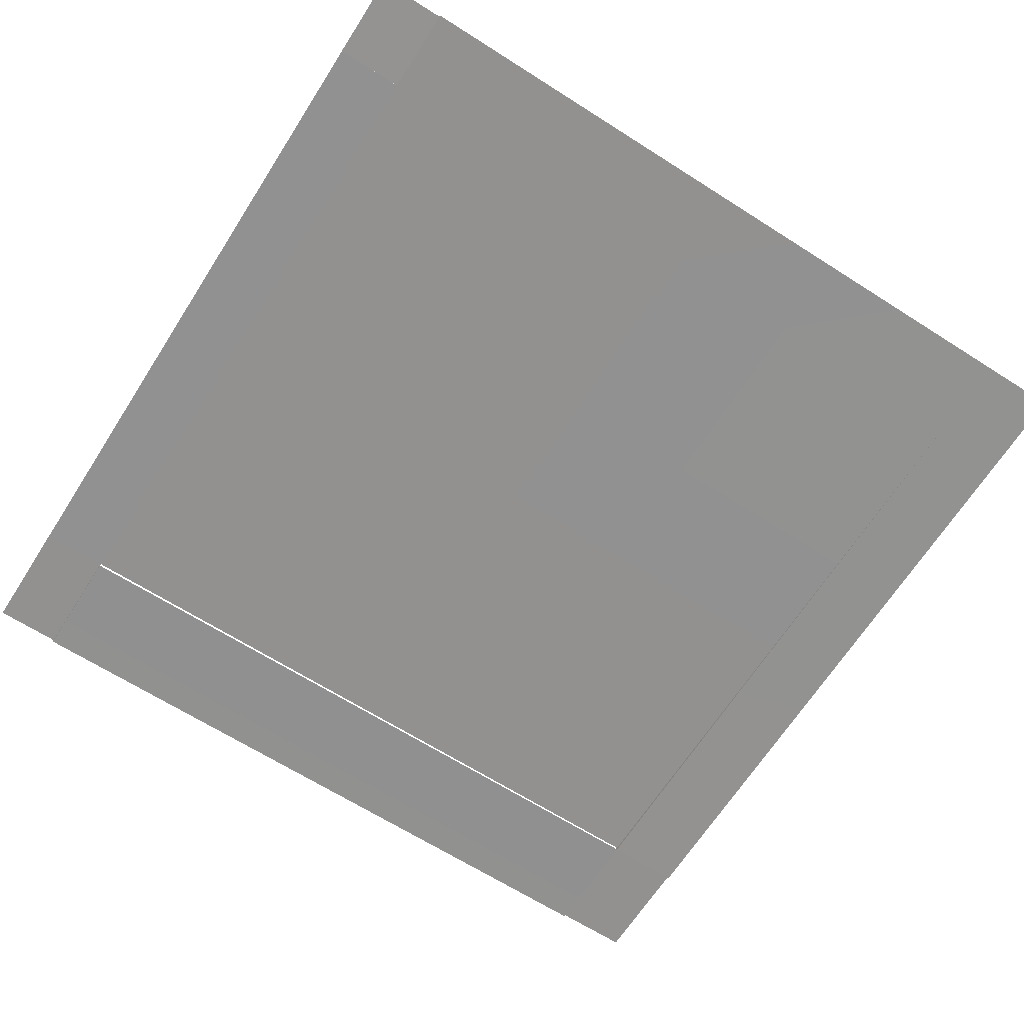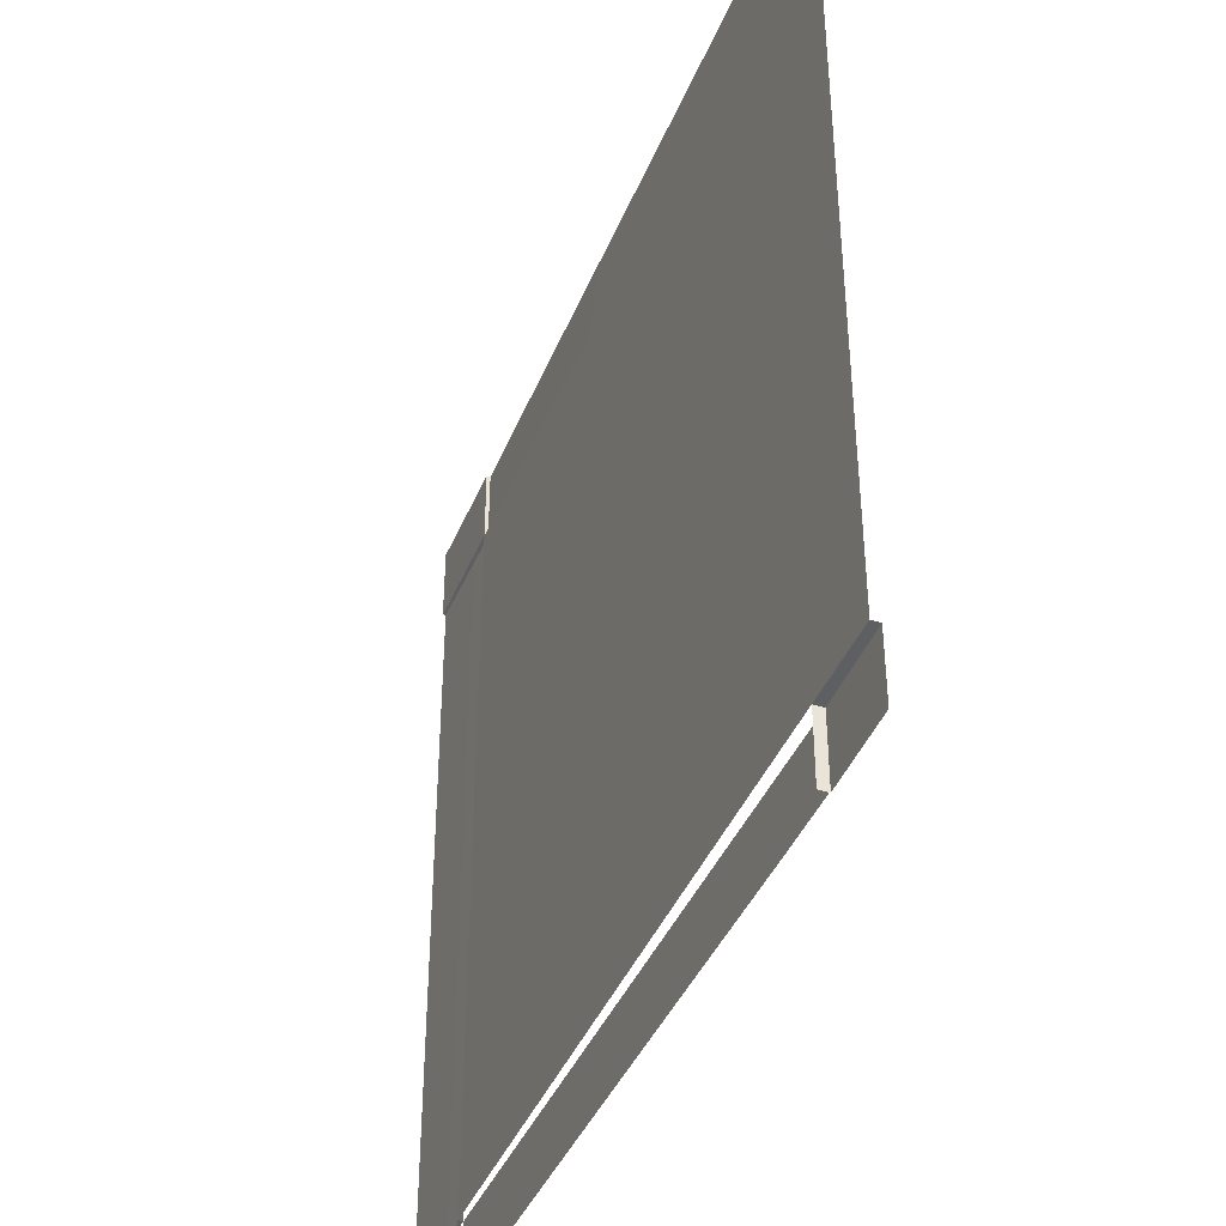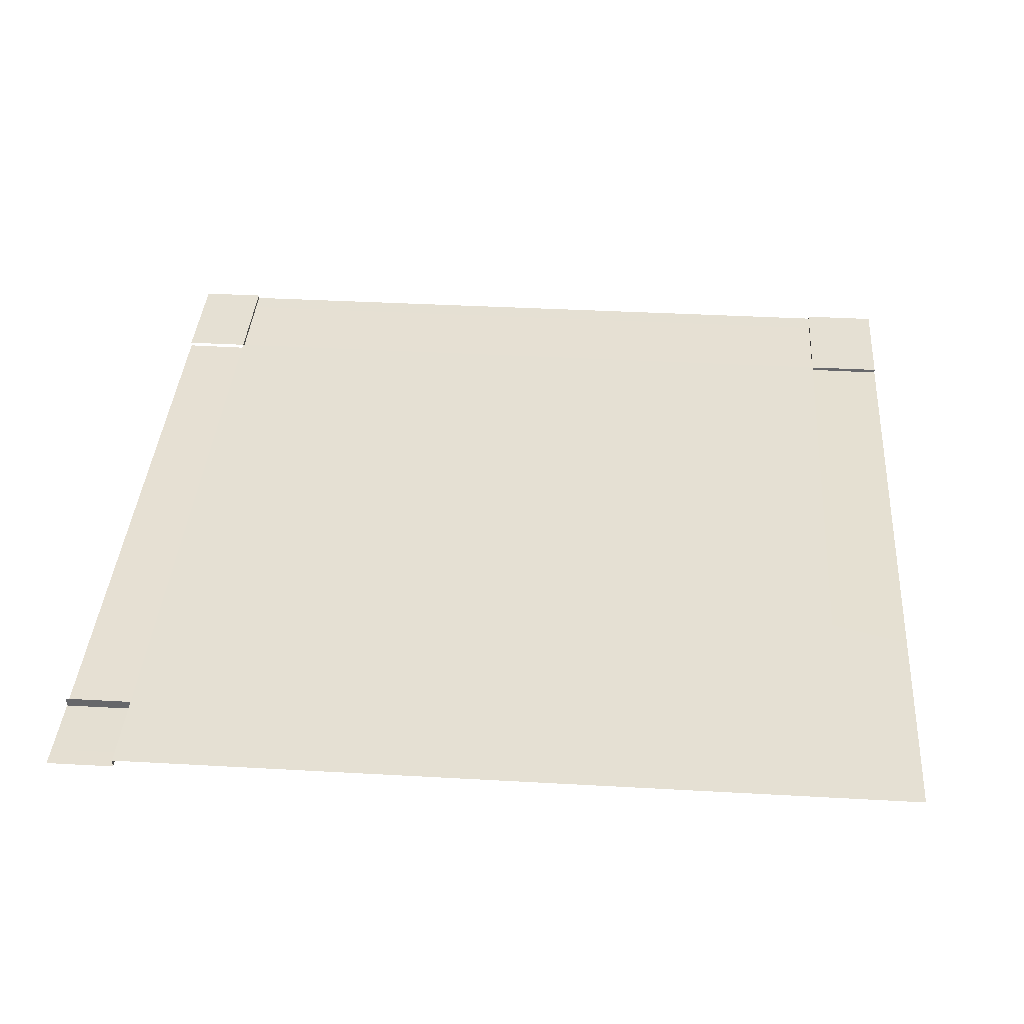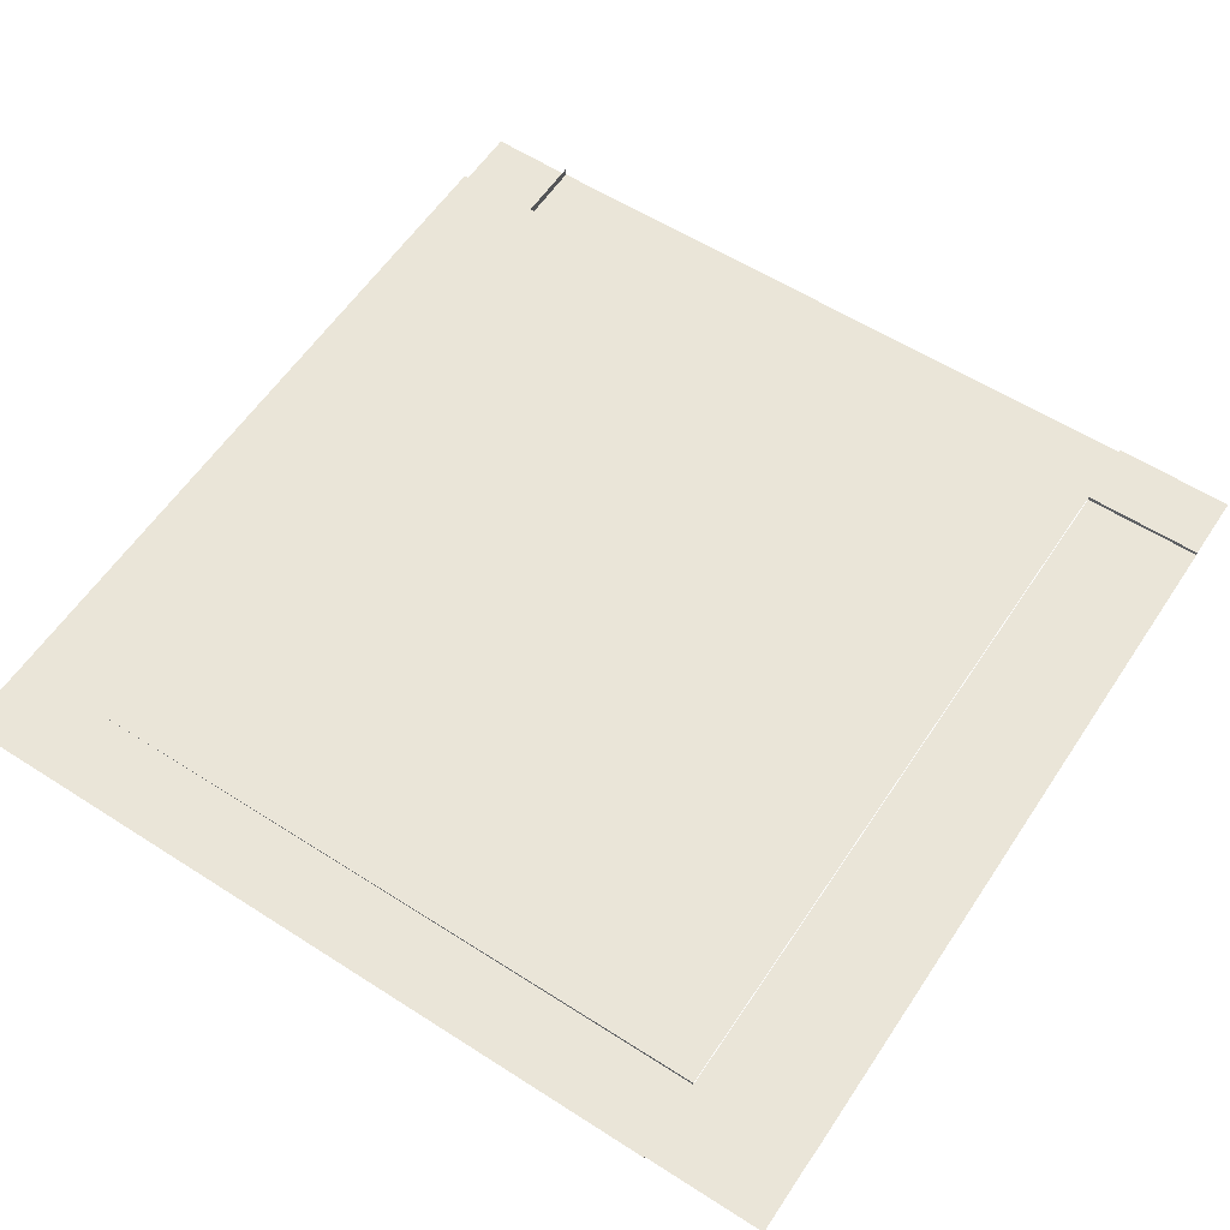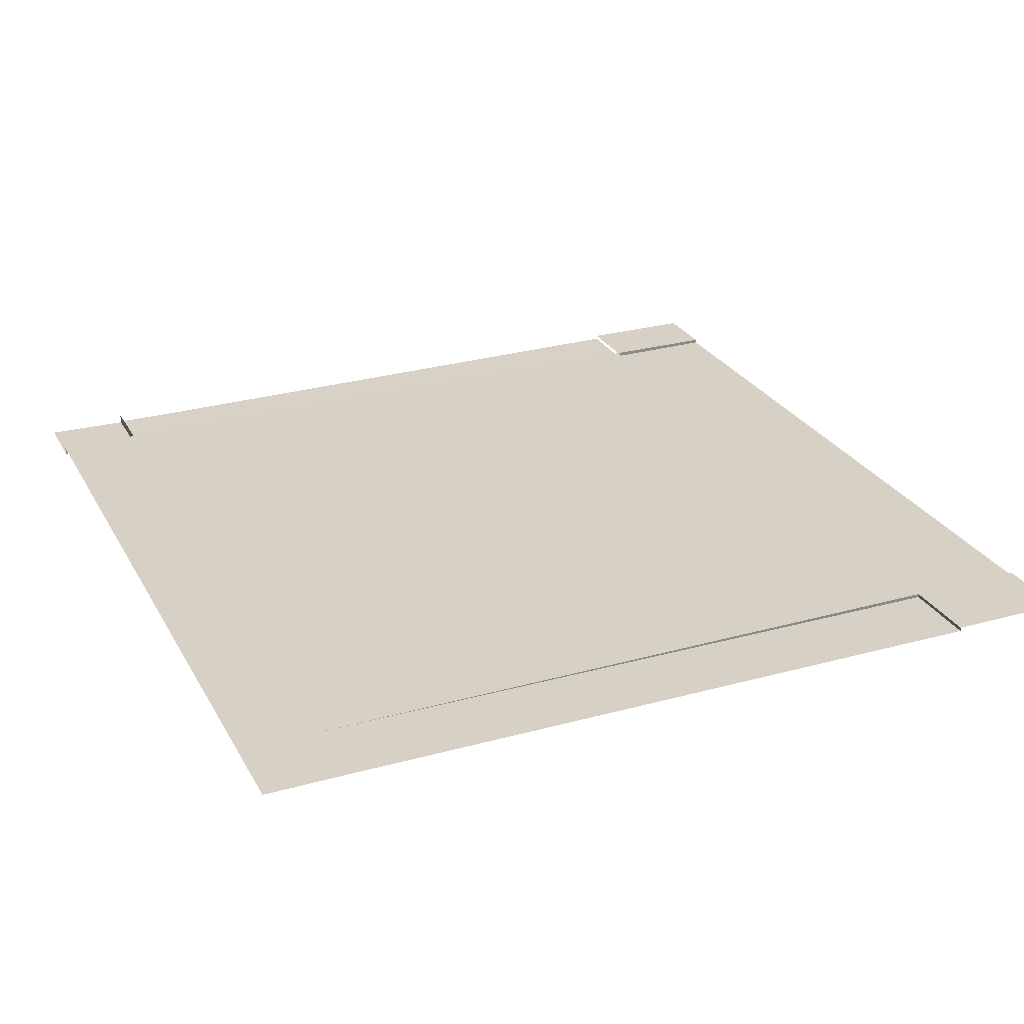
<metadata>
{"format":"obj","ext":"obj","renderer":"f3d","projection":"perspective","resolution":1024,"background":"white","views":[{"elev":-66.1,"azim":57.4,"up":"+Z"},{"elev":-41.7,"azim":68.6,"up":"+Y"},{"elev":38.0,"azim":94.1,"up":"+Z"},{"elev":58.9,"azim":-146.6,"up":"+Z"},{"elev":27.0,"azim":156.5,"up":"+Z"}]}
</metadata>
<code>
g DecalMesh_MetroArea_Decal_Ground_26__54
v 1.207 -1.268 -0.1325
v 1.207 -1.268 -0.165
v 1.5 -1.268 -0.1609
v 1.207 -1.268 -0.1325
v 1.5 -1.268 -0.1609
v 1.5 -1.268 -0.1325
v -1.091 1.232 -0.1451
v -1.091 1.232 -0.1325
v 1.208 1.232 -0.1325
v -1.091 -1.268 -0.1325
v -1.091 -1.268 -0.148
v -1.5 -1.268 -0.1452
v -1.091 -1.268 -0.1325
v -1.5 -1.268 -0.1452
v -1.5 -1.268 -0.1325
v -1.091 1.232 -0.1451
v -1.091 1.232 -0.1325
v -1.5 1.232 -0.1325
v -1.091 1.232 -0.1451
v -1.5 1.232 -0.1325
v -1.5 1.232 -0.1429
v 1.207 -1.268 -0.1325
v 1.207 -1.268 -0.165
v 1.207 -1.5 -0.162
v 1.207 -1.268 -0.1325
v 1.207 -1.5 -0.162
v 1.207 -1.5 -0.1325
v -1.091 1.232 -0.1325
v -1.091 1.5 -0.1325
v -1.5 1.452 -0.1325
v -1.091 1.232 -0.1325
v -1.5 1.452 -0.1325
v -1.5 1.232 -0.1325
v -1.091 1.5 -0.1325
v -1.5 1.5 -0.1325
v -1.5 1.452 -0.1325
v 1.208 1.232 -0.1325
v -1.091 1.232 -0.1325
v -1.091 -1.268 -0.1325
v 1.208 1.232 -0.1325
v -1.091 -1.268 -0.1325
v 1.207 -1.268 -0.1325
v 1.208 1.232 -0.1325
v 1.207 -1.268 -0.1325
v 1.5 -0.9493 -0.1325
v 1.208 1.232 -0.1325
v 1.5 -0.9493 -0.1325
v 1.5 1.232 -0.1325
v 1.207 -1.268 -0.1325
v 1.5 -1.268 -0.1325
v 1.5 -0.9493 -0.1325
v 1.207 -1.268 -0.165
v 1.207 -1.5 -0.165
v 1.238 -1.5 -0.1646
v 1.5 -1.268 -0.1609
v 1.207 -1.268 -0.165
v 1.238 -1.5 -0.1646
v 1.5 -1.268 -0.1609
v 1.238 -1.5 -0.1646
v 1.5 -1.5 -0.1609
v 1.208 1.232 -0.1325
v 1.454 1.5 -0.1325
v 1.208 1.5 -0.1325
v 1.208 1.232 -0.1325
v 1.5 1.232 -0.1325
v 1.5 1.5 -0.1325
v 1.208 1.232 -0.1325
v 1.5 1.5 -0.1325
v 1.454 1.5 -0.1325
v -1.091 -1.268 -0.1325
v -1.304 -1.5 -0.1325
v -1.091 -1.5 -0.1325
v -1.091 -1.268 -0.1325
v -1.5 -1.268 -0.1325
v -1.5 -1.5 -0.1325
v -1.091 -1.268 -0.1325
v -1.5 -1.5 -0.1325
v -1.304 -1.5 -0.1325
v 1.207 -1.268 -0.165
v 1.207 -1.268 -0.1325
v 1.207 -1.5 -0.1325
v 1.207 -1.268 -0.165
v 1.207 -1.5 -0.1325
v 1.207 -1.5 -0.162
v 1.207 -1.268 -0.165
v 1.207 -1.5 -0.162
v 1.207 -1.5 -0.165
v -1.091 1.232 -0.1451
v -0.8445 1.5 -0.1437
v -1.091 1.5 -0.1457
v -1.091 1.232 -0.1451
v 1.208 1.232 -0.1325
v 1.208 1.5 -0.1325
v -1.091 1.232 -0.1451
v 1.208 1.5 -0.1325
v -0.8445 1.5 -0.1437
v -1.091 1.232 -0.1325
v -1.091 1.5 -0.1345
v -1.091 1.5 -0.1325
v -1.091 1.232 -0.1325
v -1.091 1.232 -0.1451
v -1.091 1.5 -0.1457
v -1.091 1.232 -0.1325
v -1.091 1.5 -0.1457
v -1.091 1.5 -0.1345
v -1.091 -1.268 -0.148
v -1.091 1.232 -0.1451
v -1.5 0.7869 -0.1429
v -1.091 -1.268 -0.148
v -1.5 0.7869 -0.1429
v -1.5 -1.268 -0.1452
v -1.091 1.232 -0.1451
v -1.5 1.232 -0.1429
v -1.5 0.7869 -0.1429
v 1.207 -1.268 -0.165
v -1.091 -1.268 -0.148
v -1.091 -1.5 -0.1466
v 1.207 -1.268 -0.165
v -1.091 -1.5 -0.1466
v 0.9938 -1.5 -0.162
v 1.207 -1.268 -0.165
v 0.9938 -1.5 -0.162
v 1.207 -1.5 -0.162
g DecalMesh_MetroArea_Decal_Ground_26__54_0
f 3 2 1
f 6 5 4
f 9 8 7
f 12 11 10
f 15 14 13
f 18 17 16
f 21 20 19
f 24 23 22
f 27 26 25
f 30 29 28
f 33 32 31
f 36 35 34
f 39 38 37
f 42 41 40
f 45 44 43
f 48 47 46
f 51 50 49
f 54 53 52
f 57 56 55
f 60 59 58
f 63 62 61
f 66 65 64
f 69 68 67
f 72 71 70
f 75 74 73
f 78 77 76
f 81 80 79
f 84 83 82
f 87 86 85
f 90 89 88
f 93 92 91
f 96 95 94
f 99 98 97
f 102 101 100
f 105 104 103
f 108 107 106
f 111 110 109
f 114 113 112
f 117 116 115
f 120 119 118
f 123 122 121

</code>
